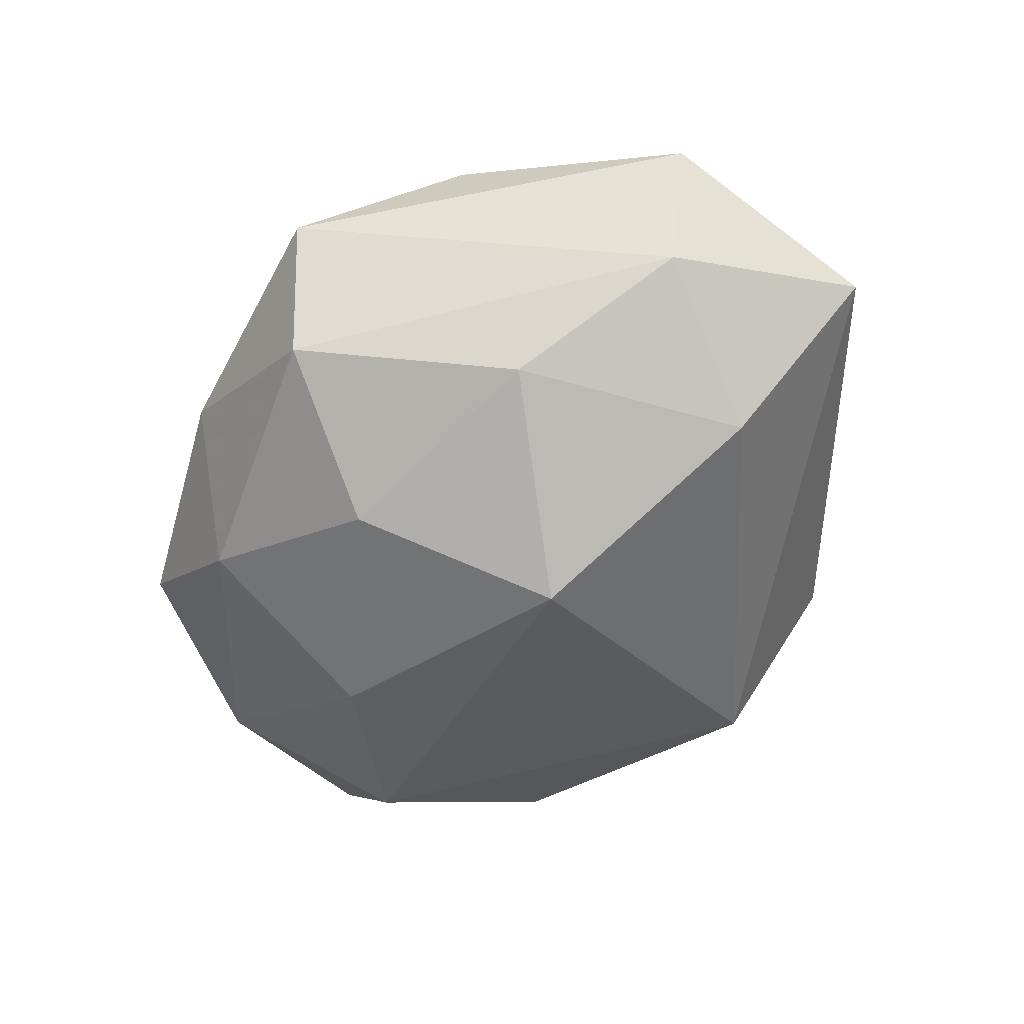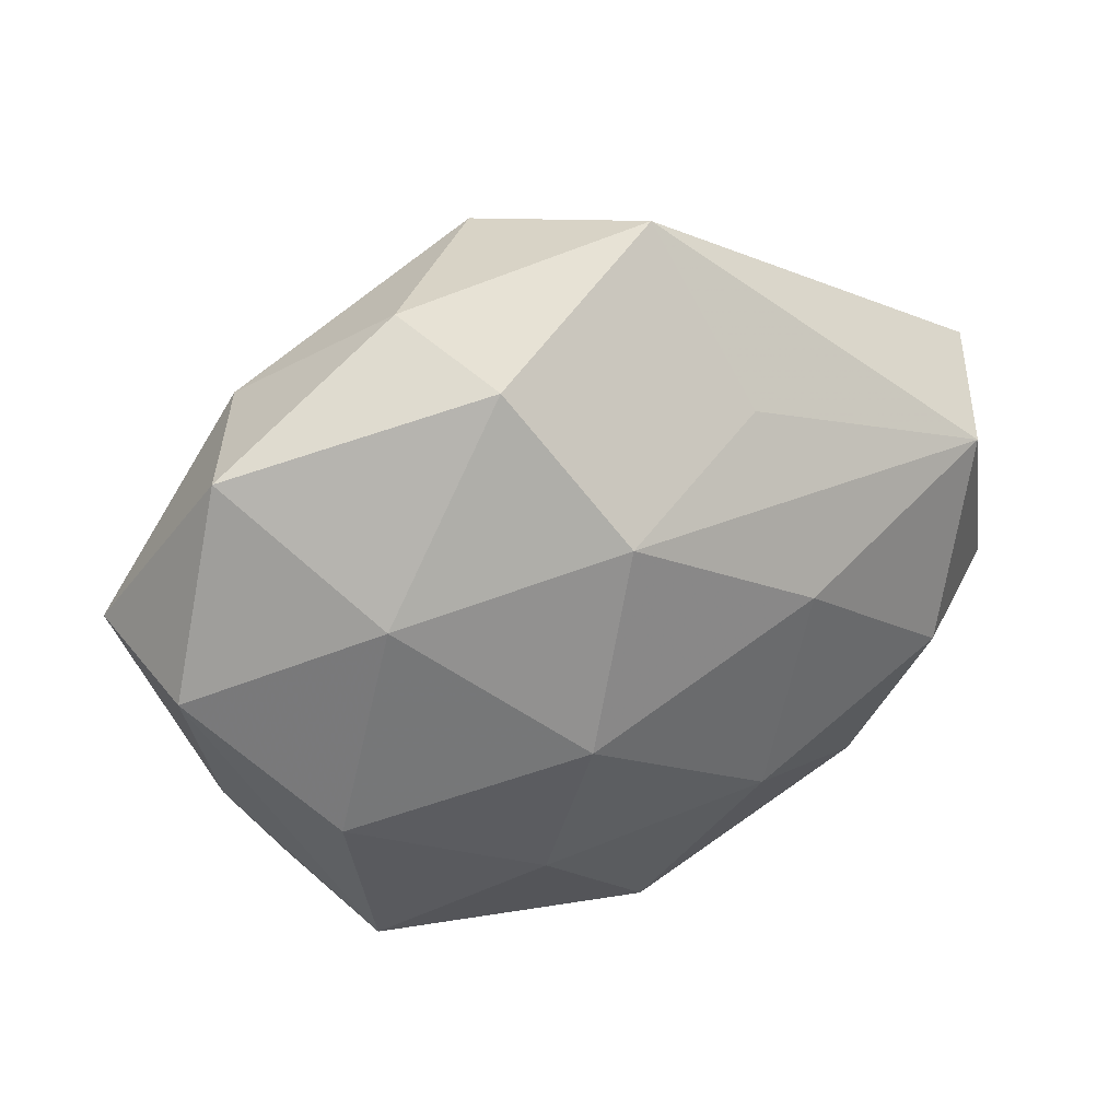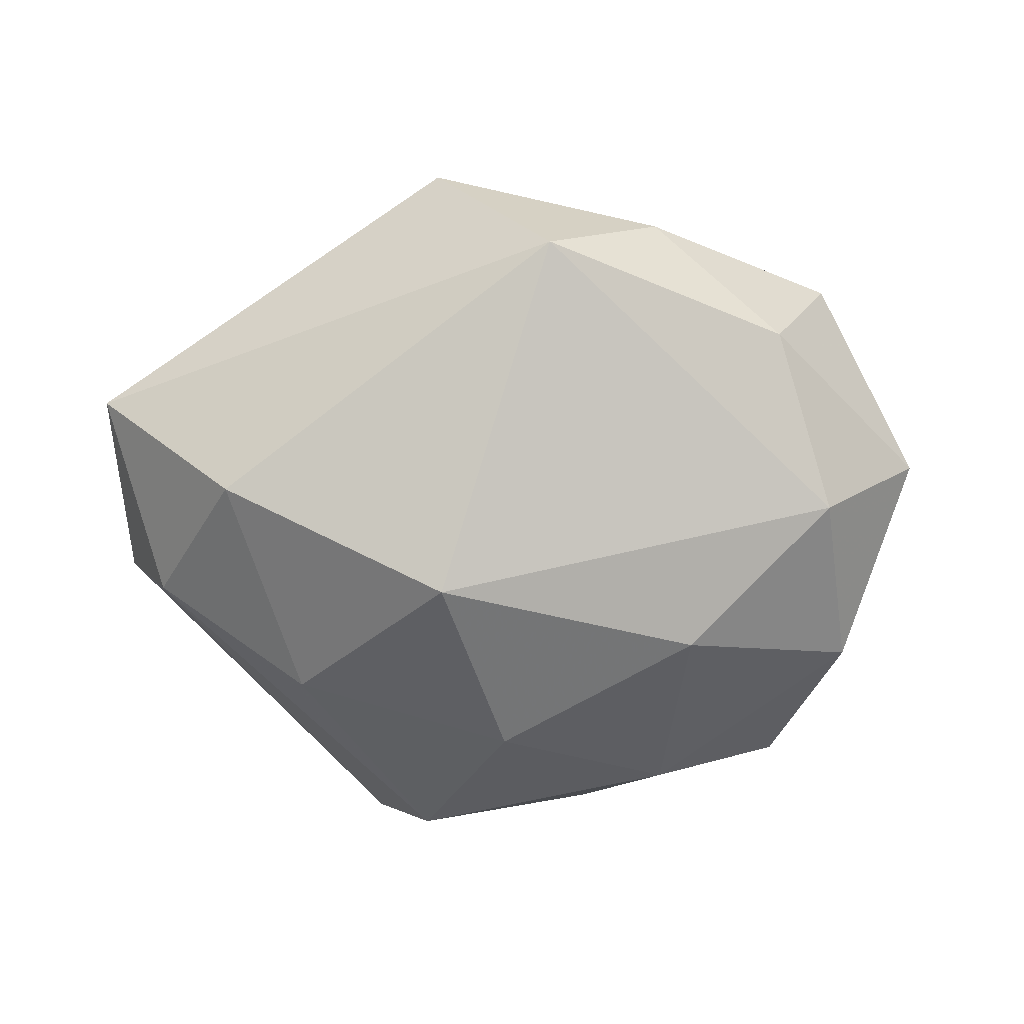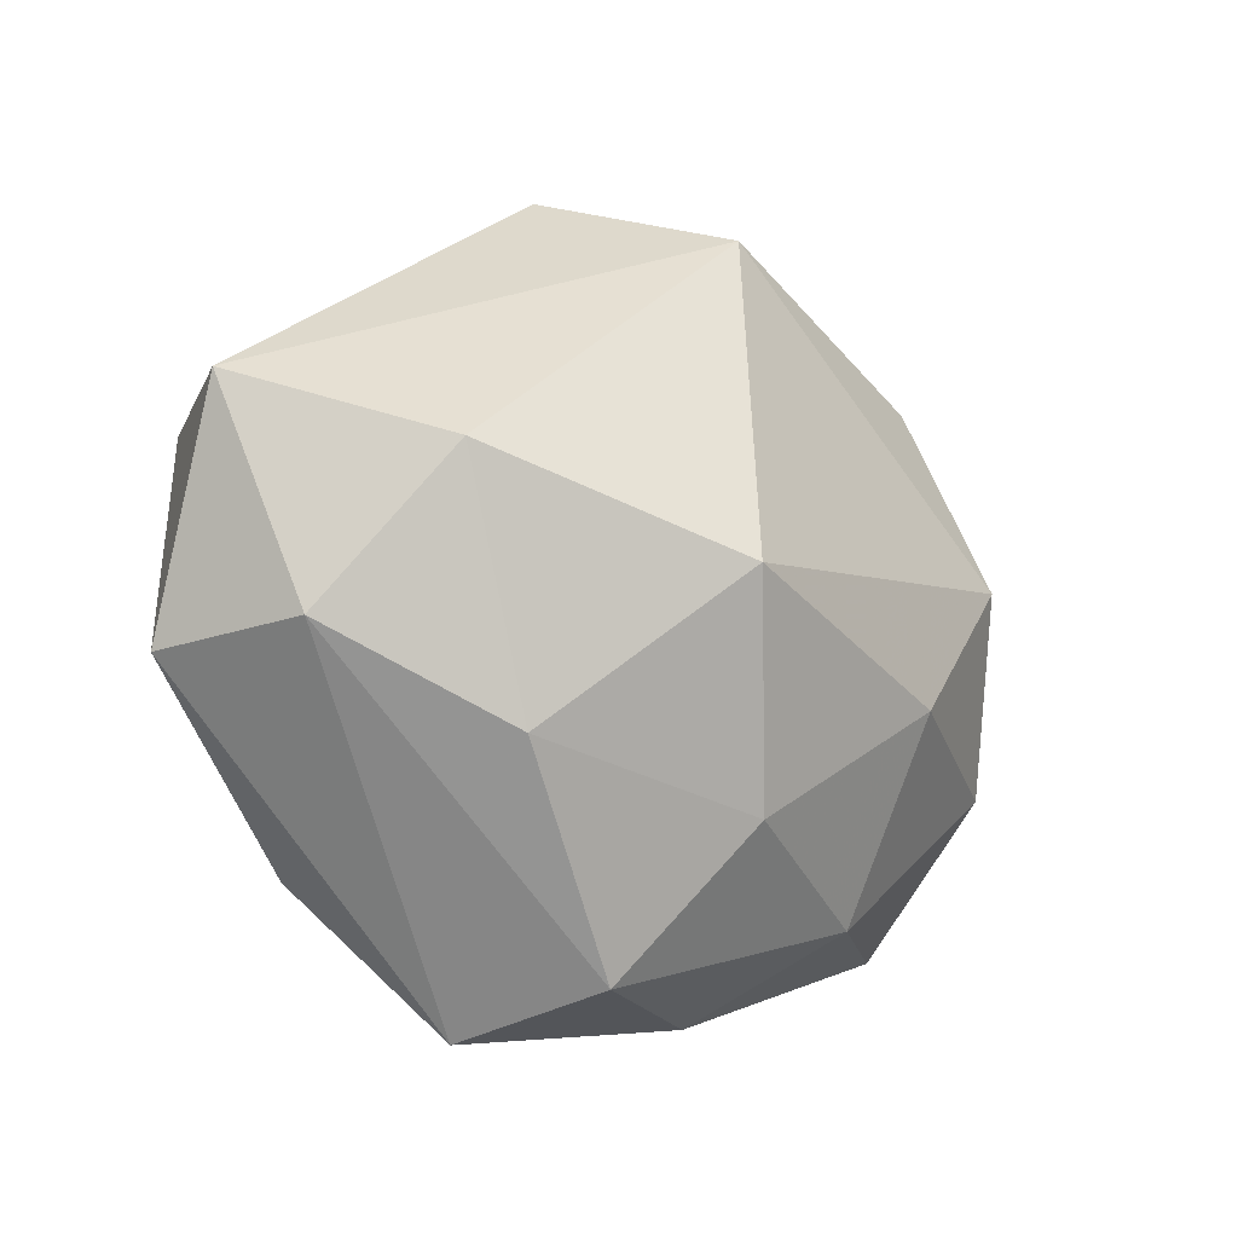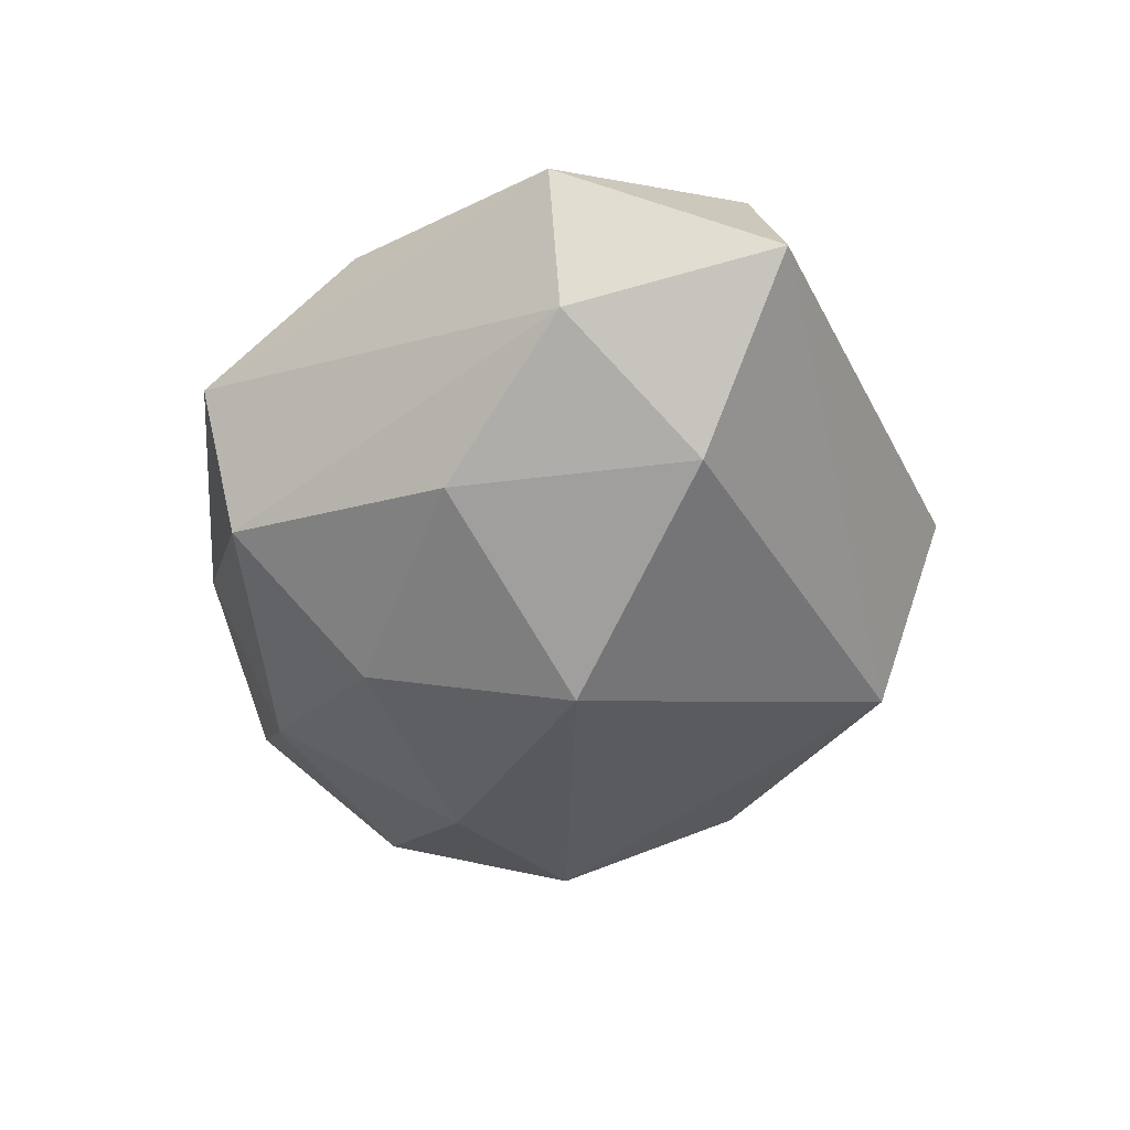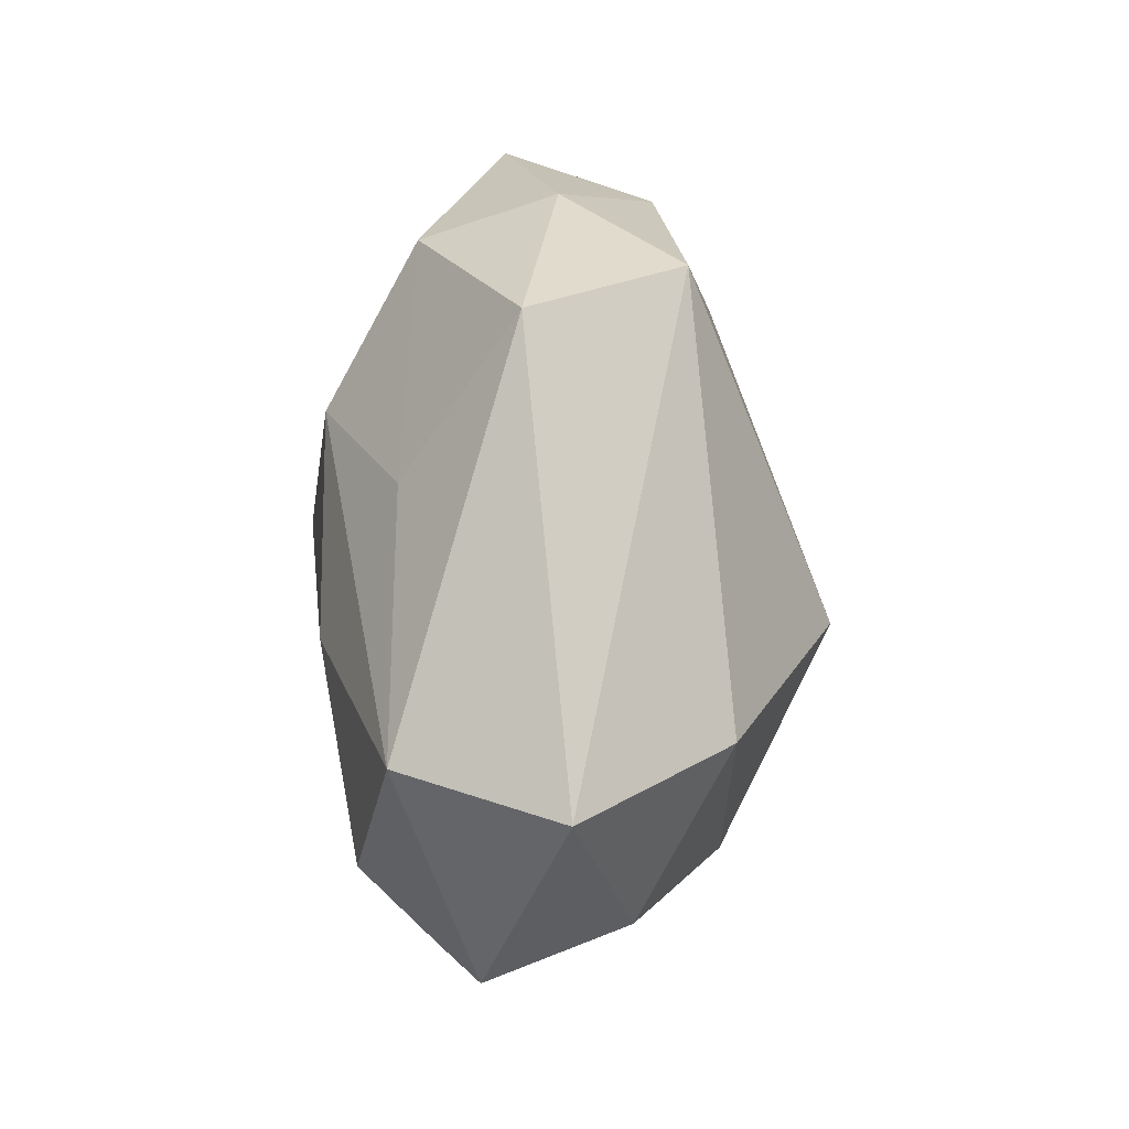
<metadata>
{"format":"obj","ext":"obj","renderer":"f3d","projection":"perspective","resolution":1024,"background":"white","views":[{"elev":-56.9,"azim":57.1,"up":"+Z"},{"elev":36.5,"azim":-22.8,"up":"+Y"},{"elev":-71.2,"azim":-178.9,"up":"+Z"},{"elev":-10.8,"azim":138.4,"up":"+Y"},{"elev":-45.7,"azim":82.4,"up":"+Z"},{"elev":44.6,"azim":91.9,"up":"+Y"}]}
</metadata>
<code>
v 0.04694 -0.006802 0.004631
v -0.03691 0.02521 0.006014
v -0.0253 -0.03115 0.01084
v -0.03534 0.005889 -0.01624
v 0.0293 -0.02449 0.01043
v 0.01109 -0.03406 -0.01253
v 0.01734 0.007113 0.02141
v 0.007867 0.001135 -0.02817
v -0.01157 0.03288 0.01312
v 0.008049 0.04057 0.002092
v 0.001534 -0.01958 -0.02167
v -0.03838 -0.0131 0.003776
v -0.01674 0.03489 -0.0002874
v -0.03016 0.02425 -0.00954
v -0.00998 -0.01991 0.01942
v -0.03032 -0.009561 0.01768
v -0.0195 -0.007993 -0.02212
v -0.03809 -0.01381 -0.01108
v 0.0398 0.0144 0.01276
v 0.02463 -0.01387 -0.0176
v -0.004509 0.03598 -0.01287
v 0.03185 0.009972 -0.01808
v 0.003514 -0.03437 0.01308
v -0.002264 0.0188 0.02206
v -0.03077 -0.02958 -0.002933
v 0.0343 -0.006156 0.01703
v -0.02494 0.01331 0.01819
v 0.01312 -0.01535 0.02105
v -0.04649 0.006317 -0.003604
v 0.01751 -0.03852 0.001277
v -0.01656 -0.02782 -0.01394
v 0.04708 0.01602 -0.003685
v -0.04319 0.004713 0.01036
v 0.04116 -0.004883 -0.009155
v -0.007931 -0.03657 -0.001
v 0.01412 0.02466 0.01338
v -0.007547 -0.001276 0.02529
f 21 32 22
f 21 22 8
f 24 36 9
f 34 22 32
f 34 30 6
f 35 30 23
f 6 30 35
f 6 35 31
f 31 35 25
f 23 30 5
f 19 36 24
f 20 8 22
f 22 34 20
f 20 34 6
f 21 14 13
f 3 35 23
f 25 35 3
f 9 13 2
f 2 14 29
f 2 13 14
f 6 31 11
f 11 20 6
f 8 20 11
f 18 31 25
f 10 9 36
f 36 19 10
f 10 19 32
f 21 13 10
f 10 13 9
f 10 32 21
f 23 5 28
f 28 5 26
f 24 37 7
f 7 19 24
f 26 19 7
f 7 28 26
f 37 28 7
f 26 5 1
f 1 34 32
f 30 34 1
f 1 5 30
f 32 19 1
f 1 19 26
f 15 37 16
f 16 3 15
f 15 3 23
f 23 28 15
f 15 28 37
f 33 3 16
f 33 2 29
f 21 8 4
f 4 14 21
f 29 14 4
f 4 18 29
f 17 11 31
f 31 18 17
f 8 11 17
f 17 4 8
f 18 4 17
f 25 3 12
f 3 33 12
f 12 33 29
f 29 18 12
f 12 18 25
f 16 37 27
f 27 33 16
f 27 37 24
f 2 33 27
f 24 9 27
f 9 2 27

</code>
